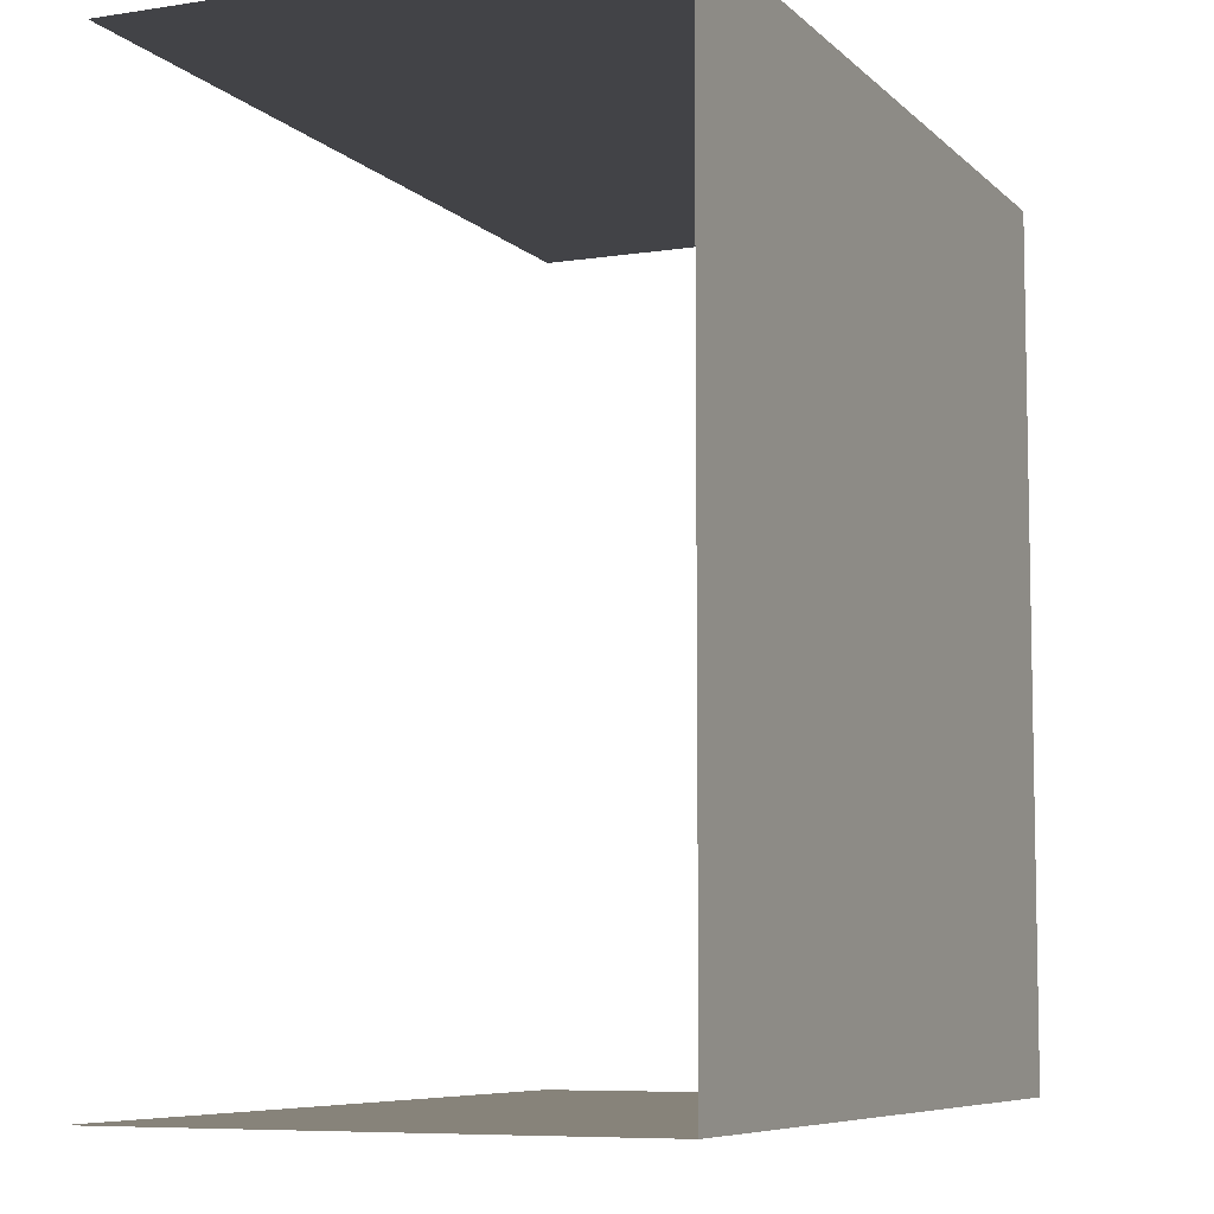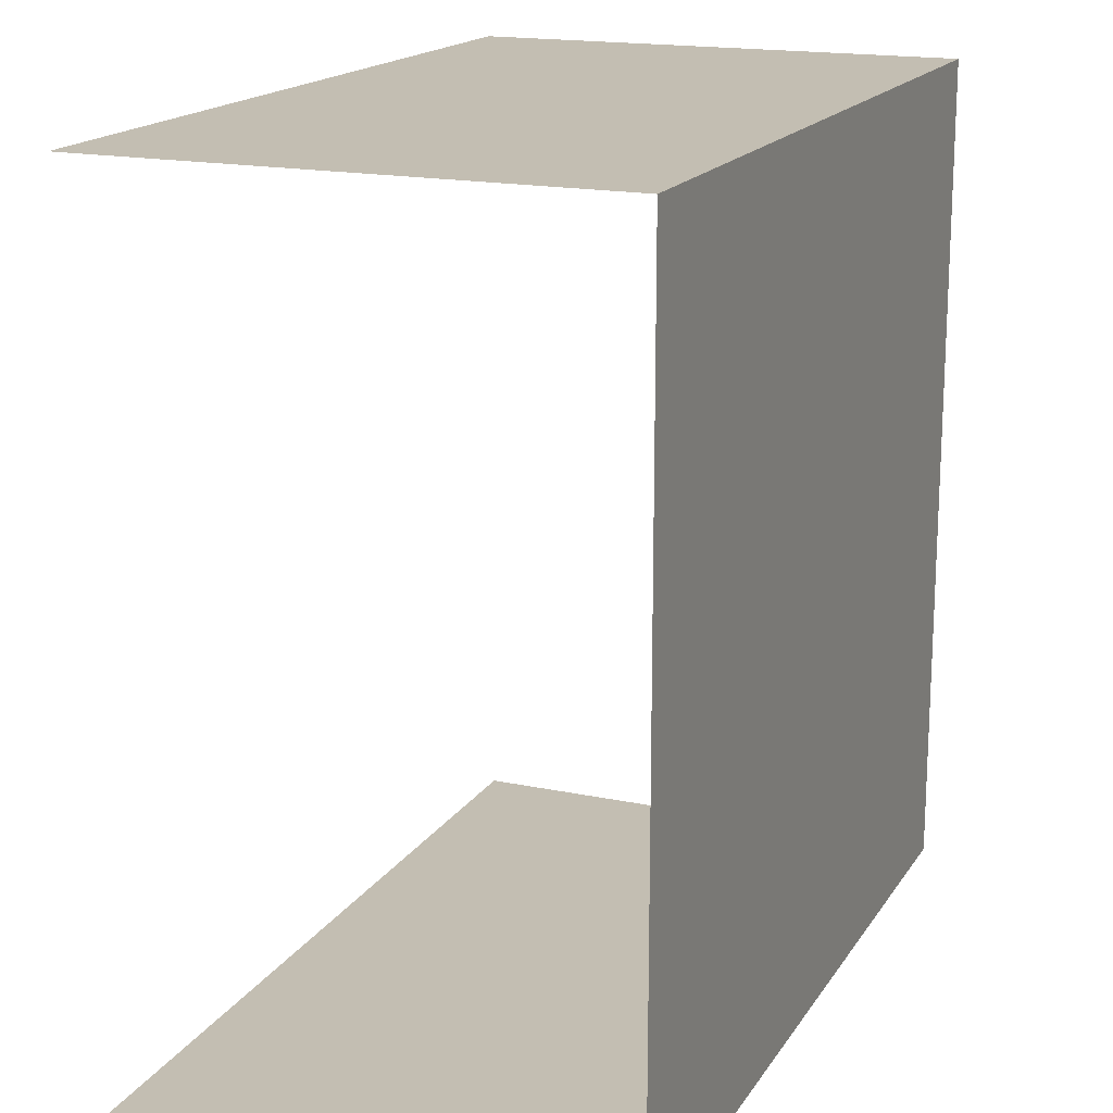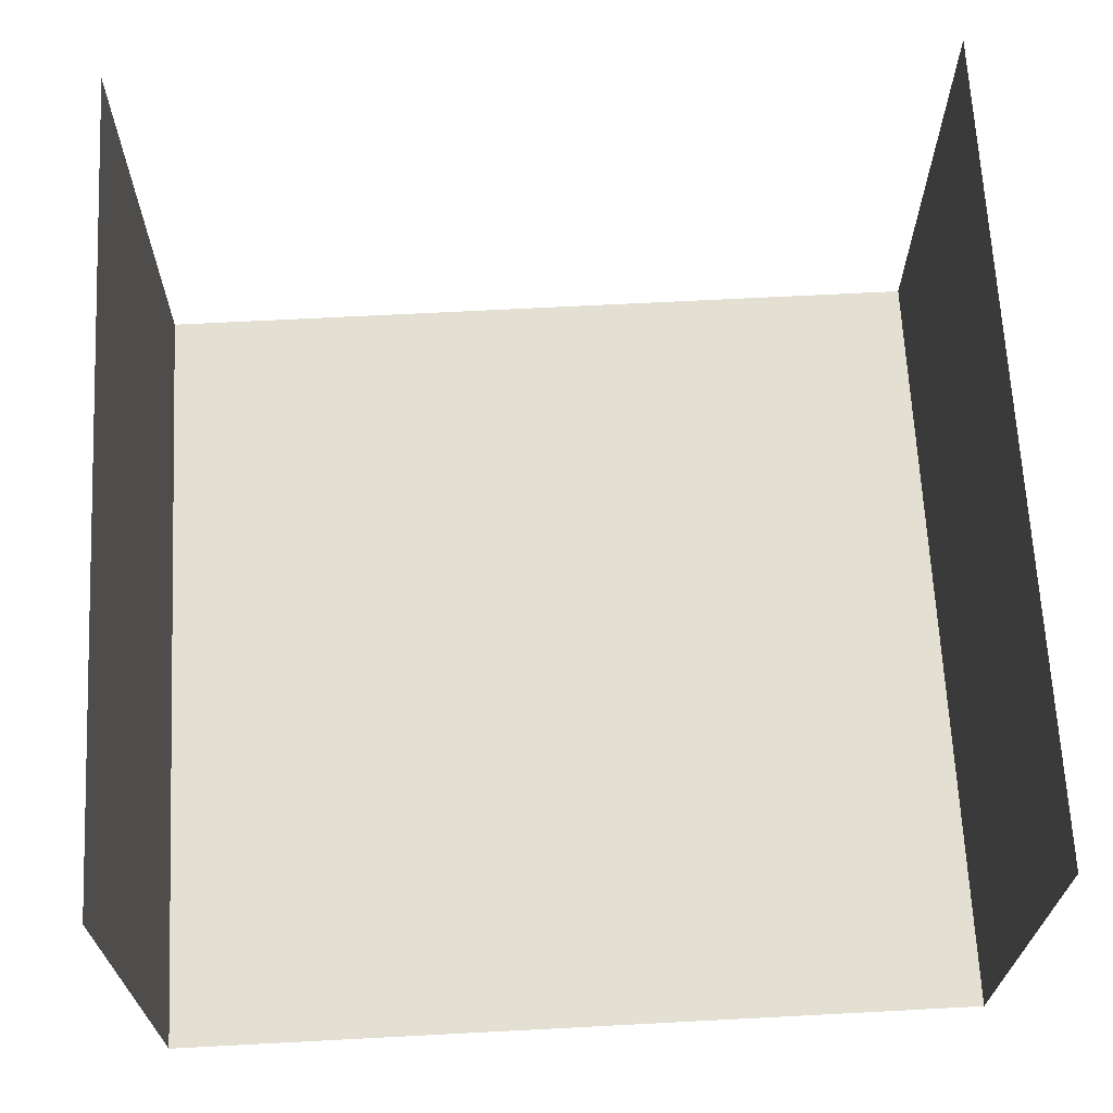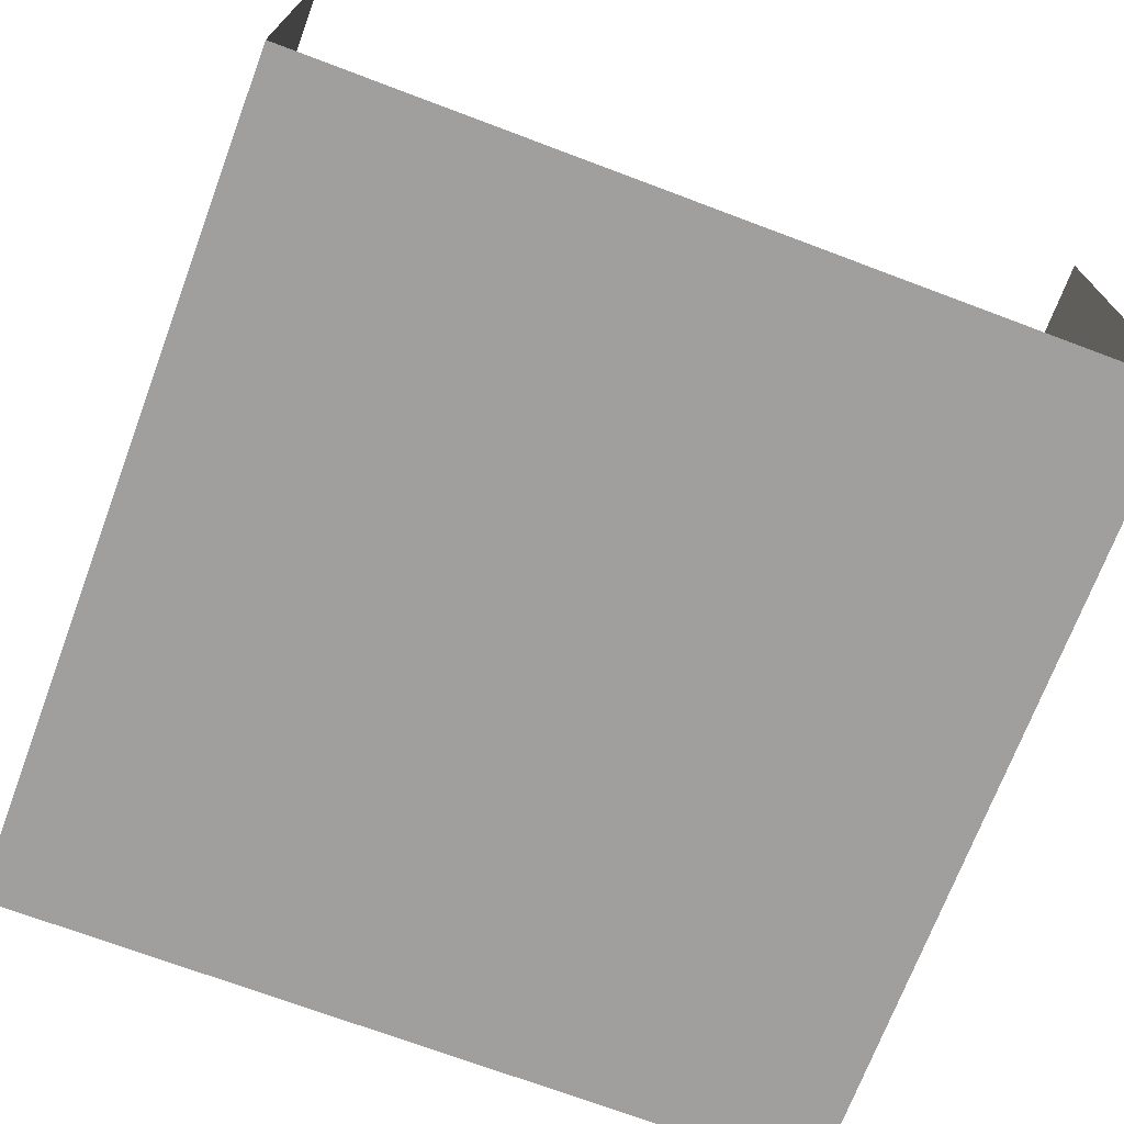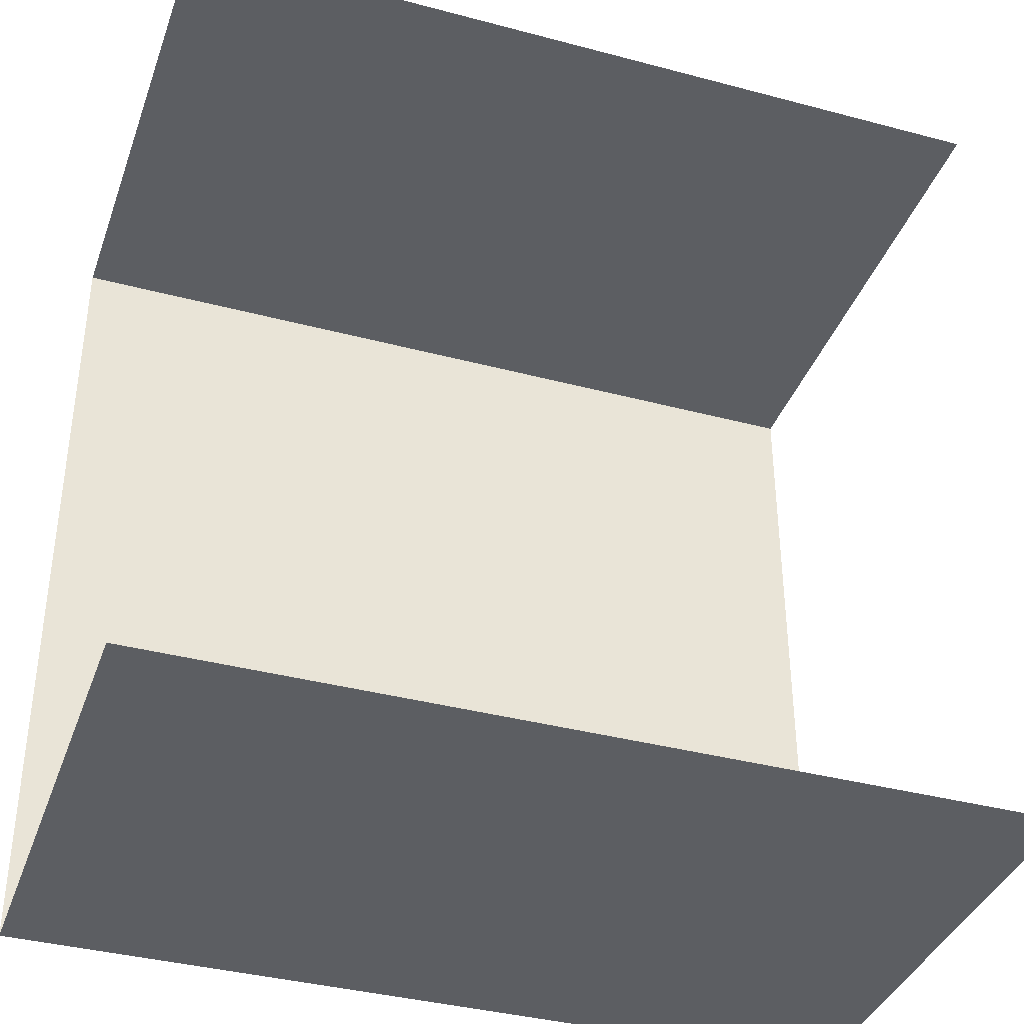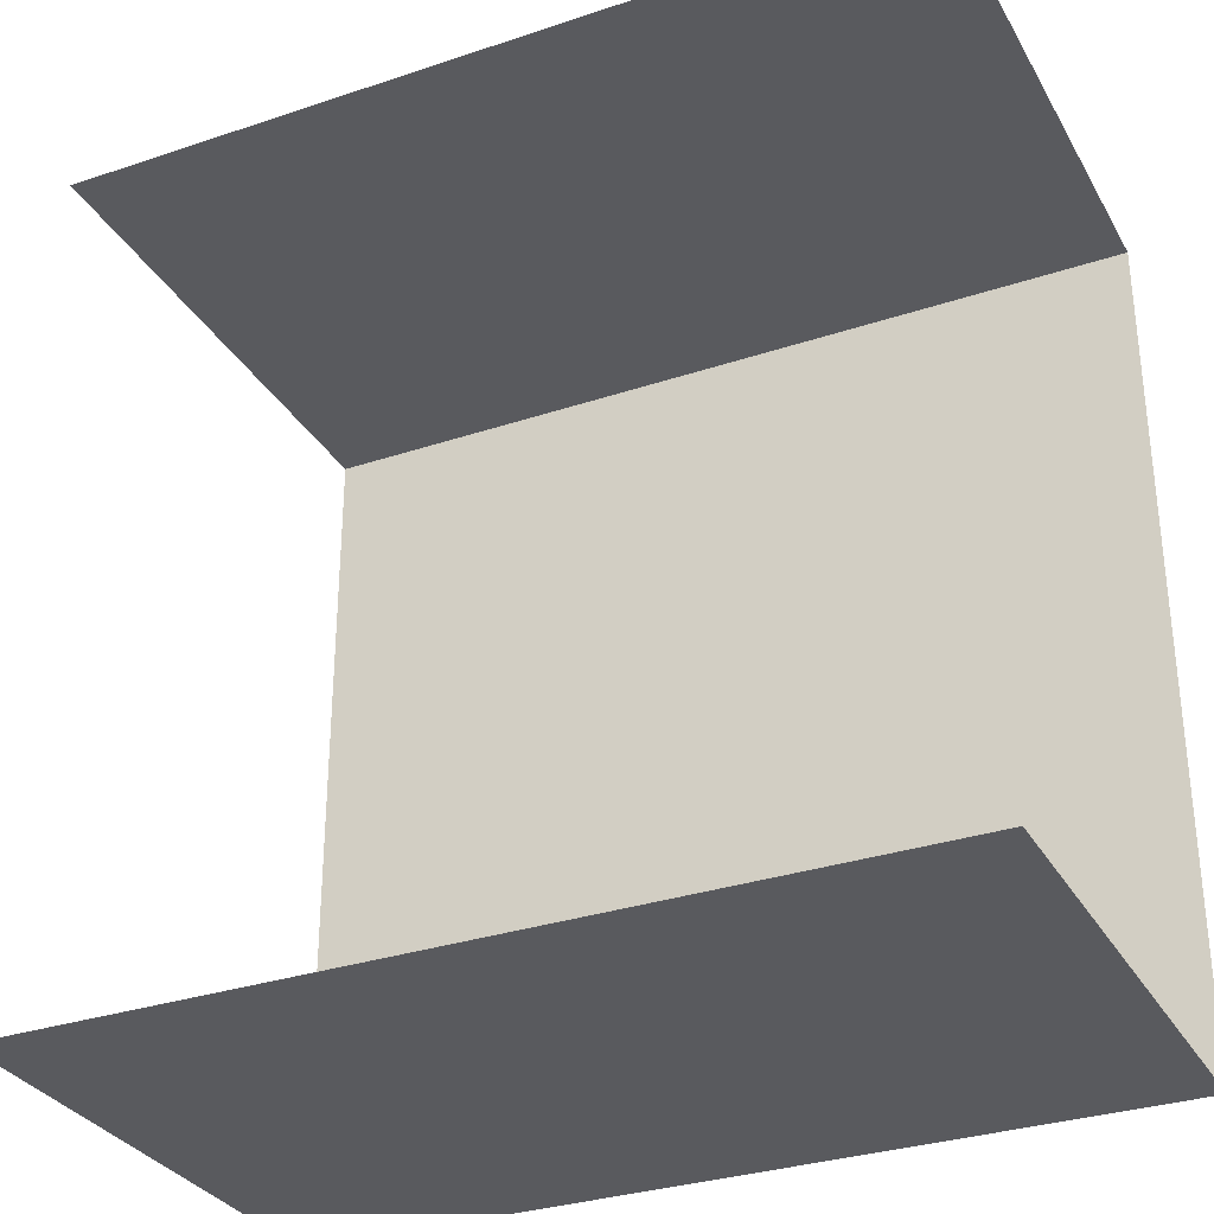
<metadata>
{"format":"obj","ext":"obj","renderer":"f3d","projection":"perspective","resolution":1024,"background":"white","views":[{"elev":-7.4,"azim":-66.2,"up":"+Z"},{"elev":17.4,"azim":-67.4,"up":"+Z"},{"elev":67.1,"azim":87.0,"up":"+Y"},{"elev":-71.4,"azim":-110.6,"up":"+Y"},{"elev":-37.9,"azim":161.3,"up":"+Z"},{"elev":-31.7,"azim":-154.7,"up":"+Z"}]}
</metadata>
<code>
o Collider_Bridge_Floor
g Collider_Bridge_Floor
v -0.5 0 0.5
v 0.5 0 0.5
v 0.5 -0 -0.5
v -0.5 -0 -0.5
f 1 2 3
f 1 3 4
o Collider_Bridge_Wall
g Collider_Bridge_Wall
v 0.5 -0 -0.5
v -0.5 -0 -0.5
v -0.5 0.6 -0.5
v 0.5 0.6 -0.5
f 8 7 6
f 8 6 5
v 0.5 0 0.5
v -0.5 0 0.5
v -0.5 0.6 0.5
v 0.5 0.6 0.5
f 9 10 12
f 10 11 12

</code>
